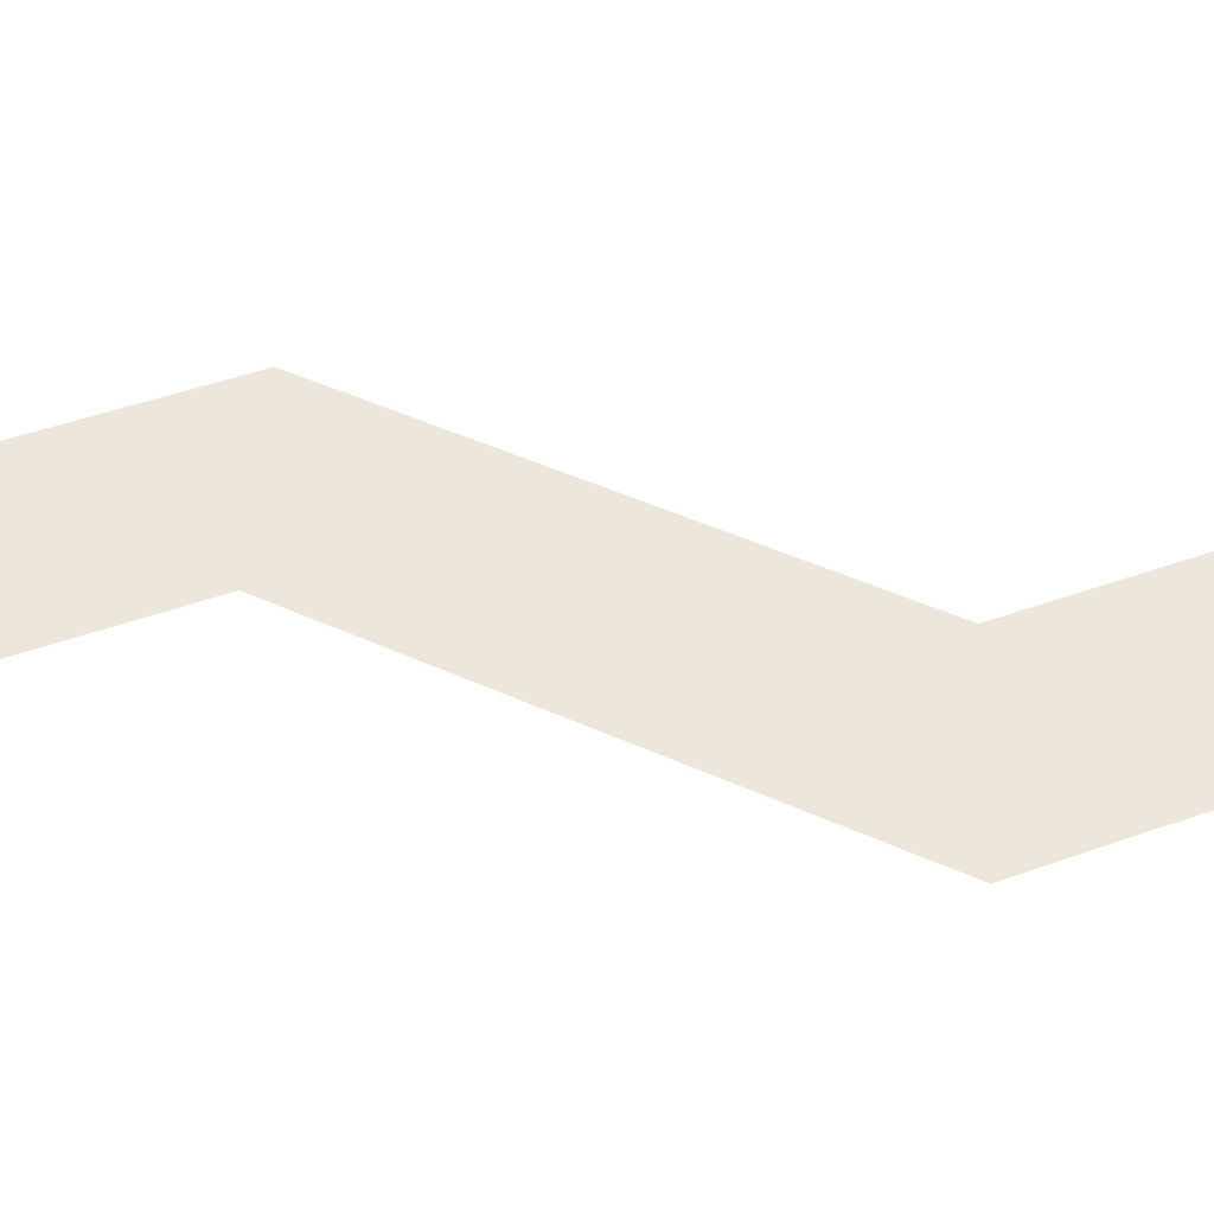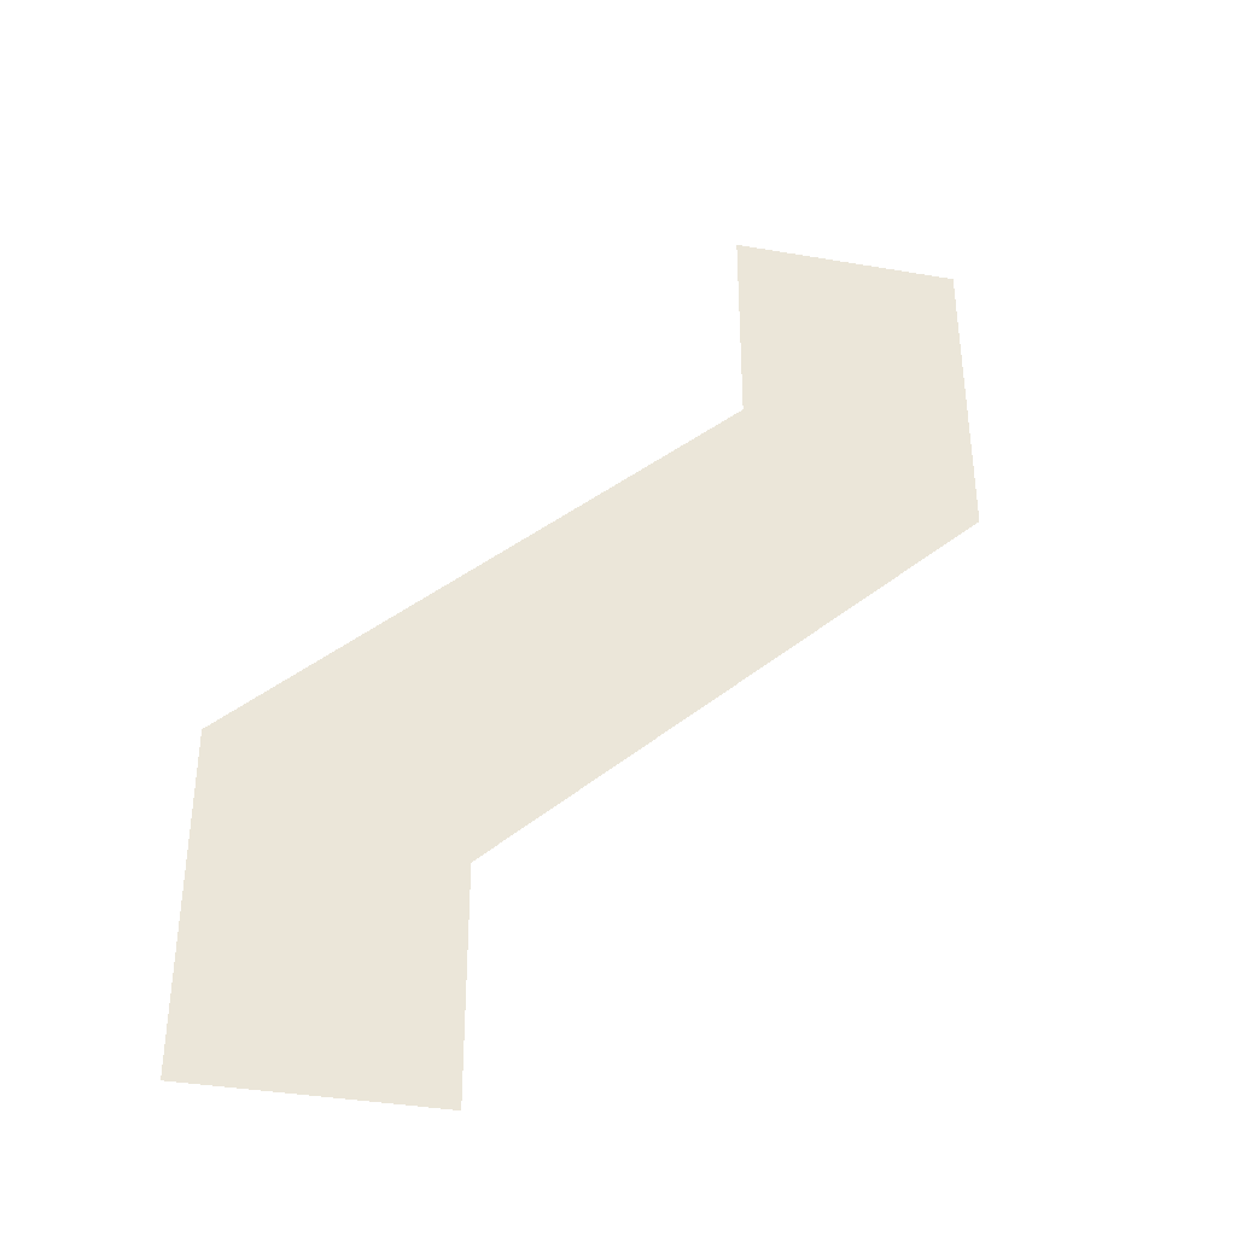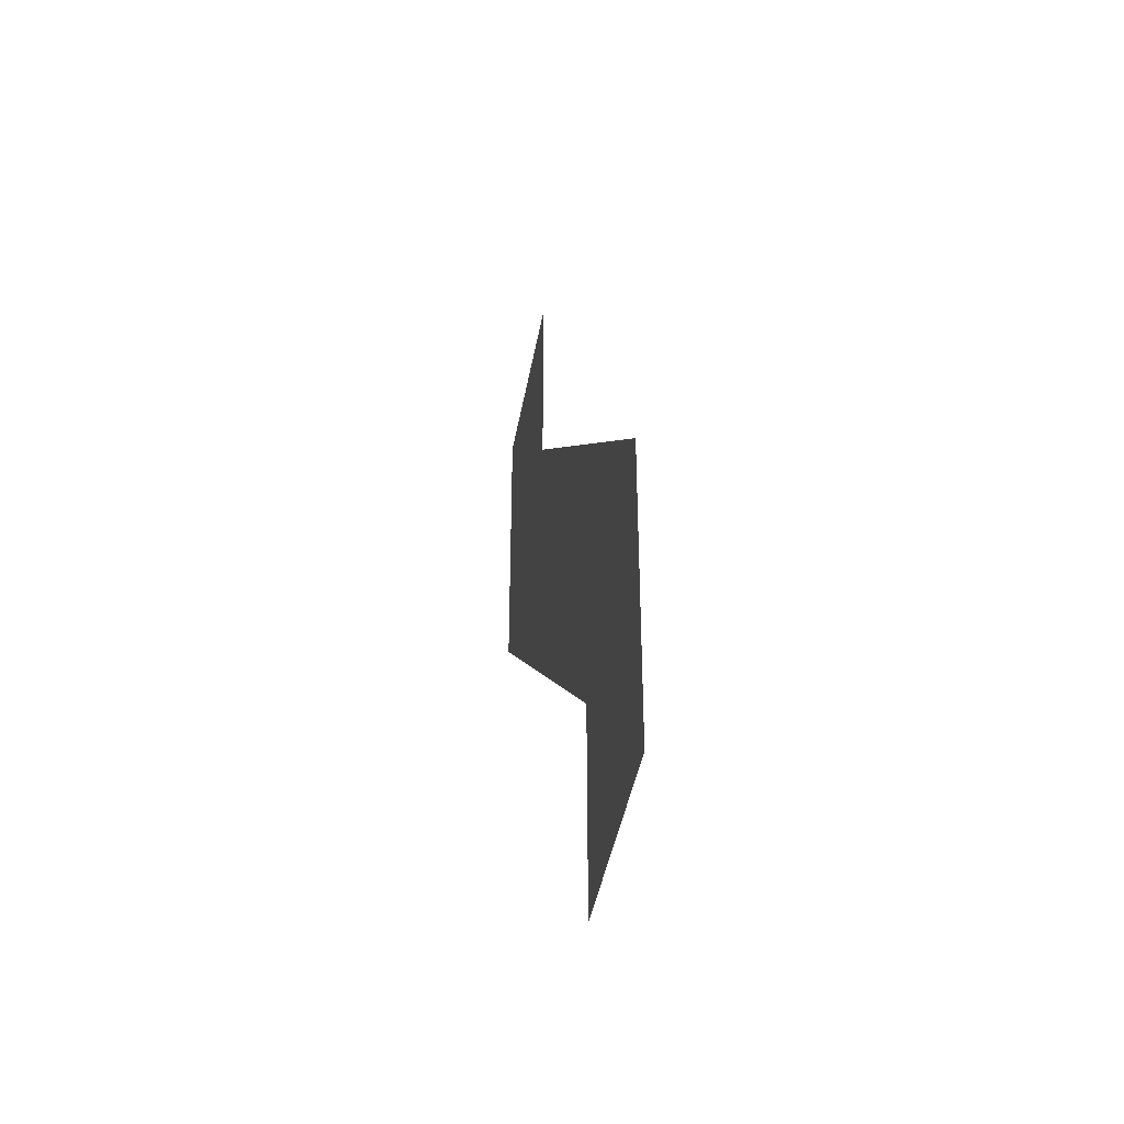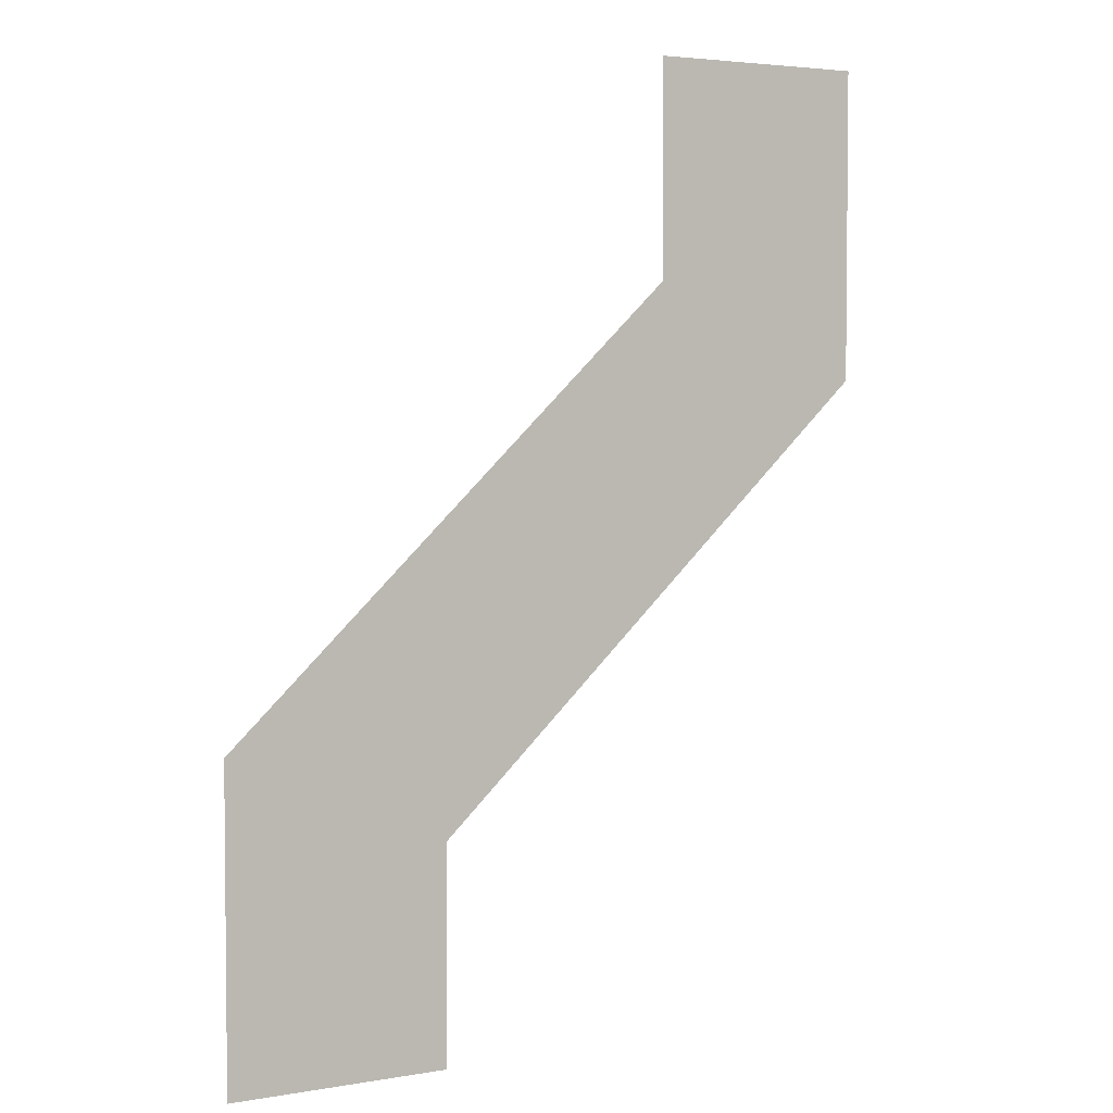
<metadata>
{"format":"obj","ext":"obj","renderer":"f3d","projection":"perspective","resolution":1024,"background":"white","views":[{"elev":51.3,"azim":-110.9,"up":"+Y"},{"elev":-37.7,"azim":167.7,"up":"+Z"},{"elev":-41.9,"azim":80.1,"up":"+Z"},{"elev":3.8,"azim":150.2,"up":"+Z"}]}
</metadata>
<code>
v 0 0 -0.4513
v 0.32 0 -0.3132
v 0 0 0
v 0.9833 0 -1.389
v 0.9833 0 -0.9381
v 0.6633 0 -1.076
v 0.6633 0 -1.389
v 0.32 -0 2e-06
f 1 2 3
f 4 5 6
f 2 6 5
f 4 6 7
f 8 3 2
f 2 1 6

</code>
